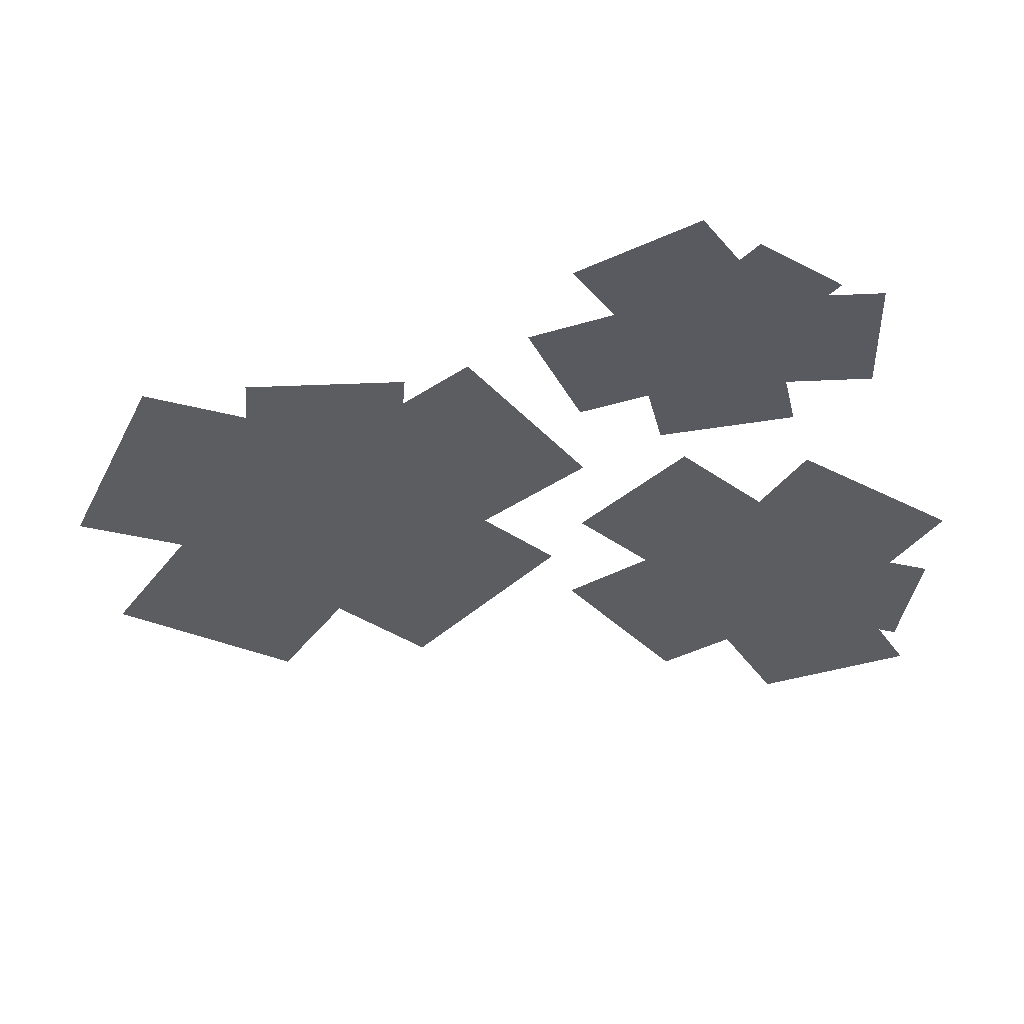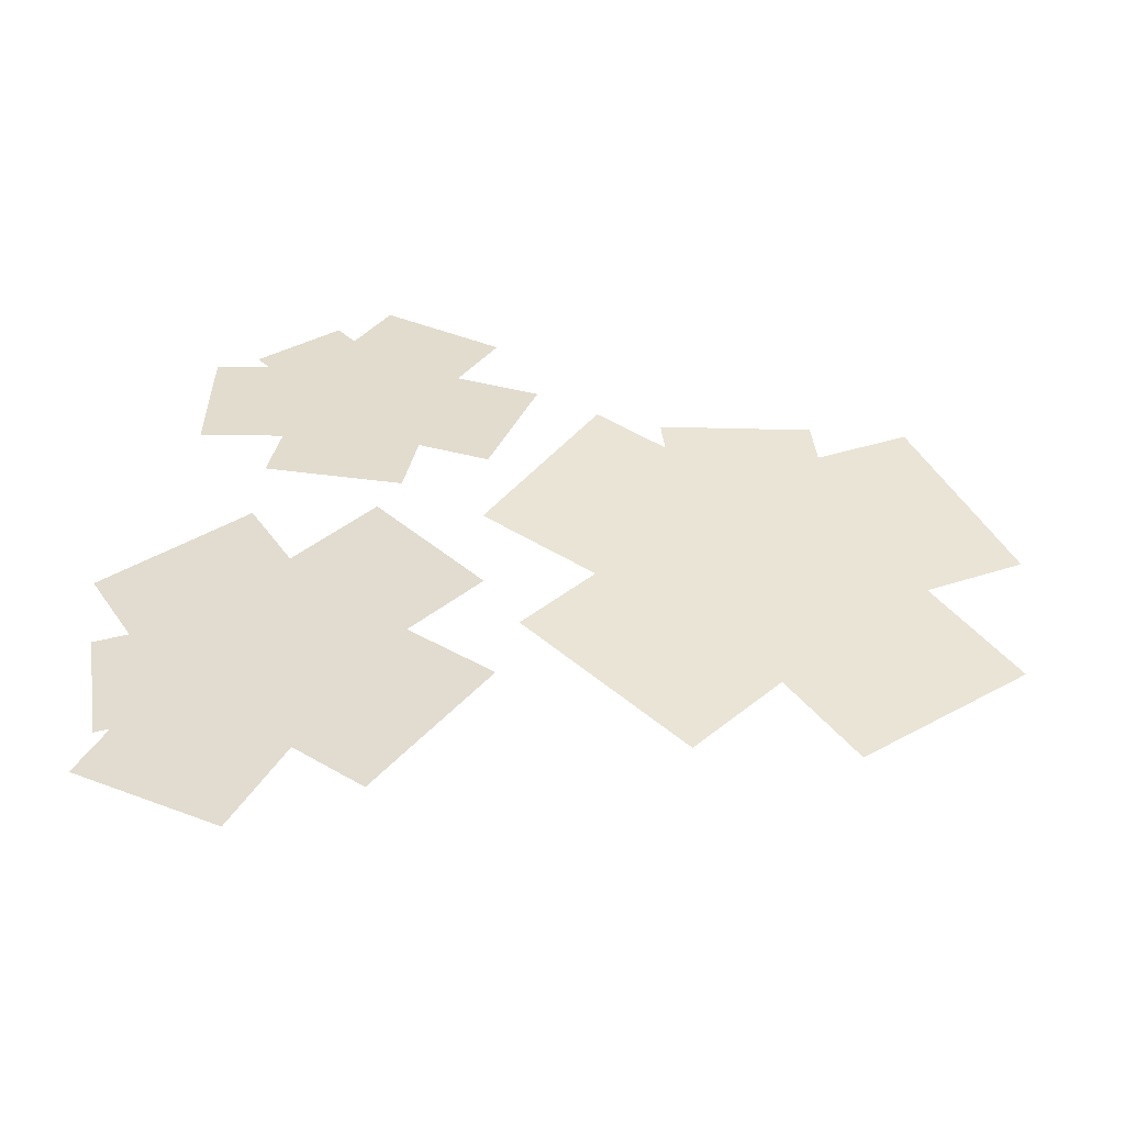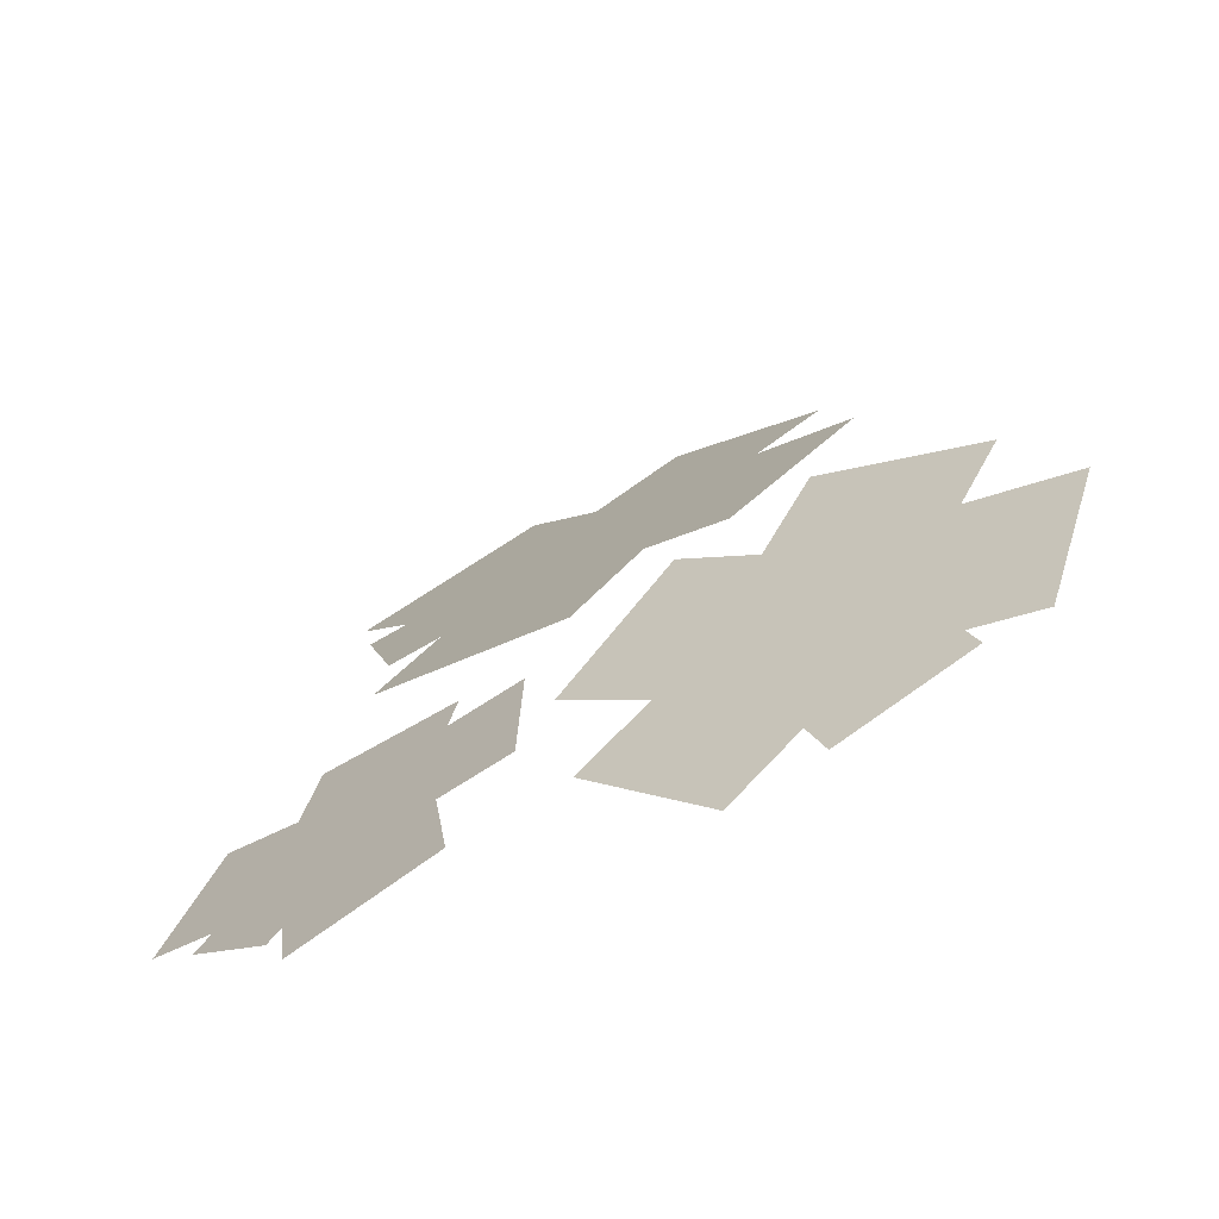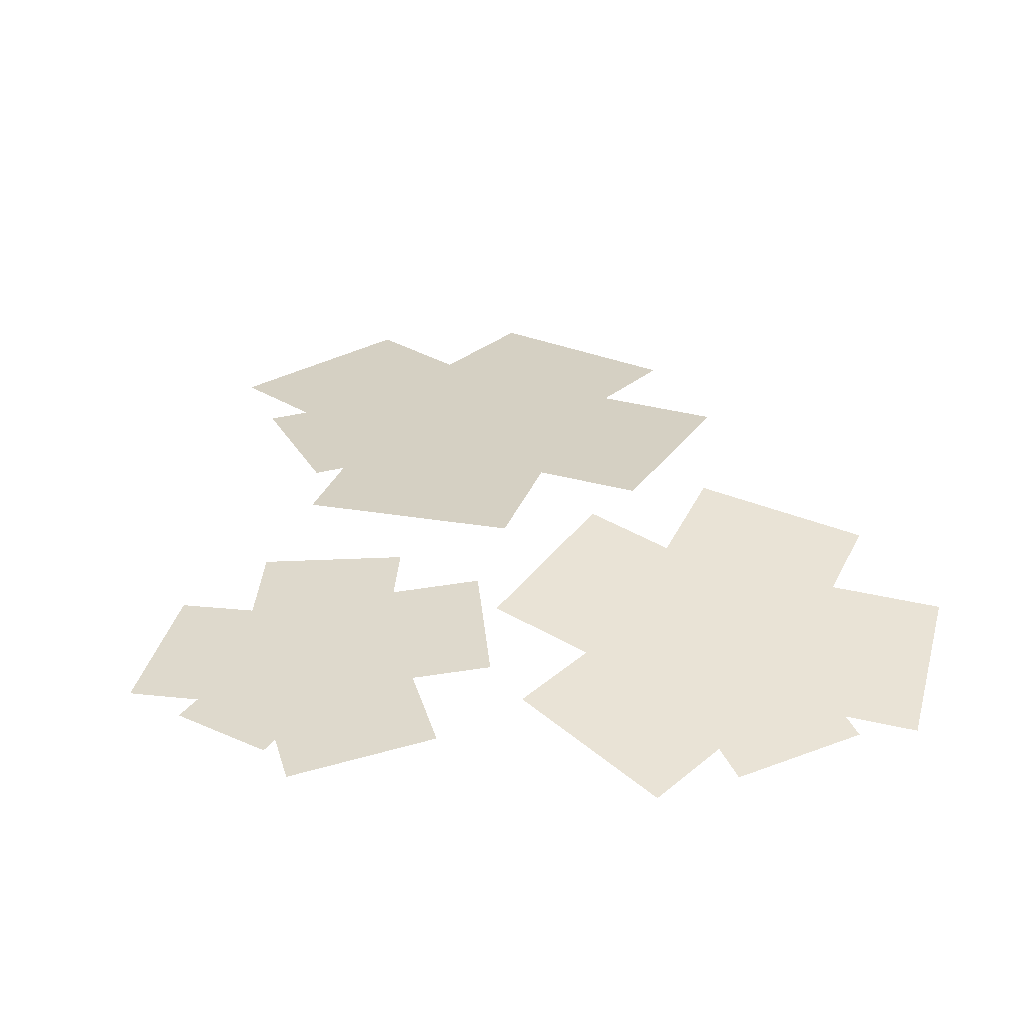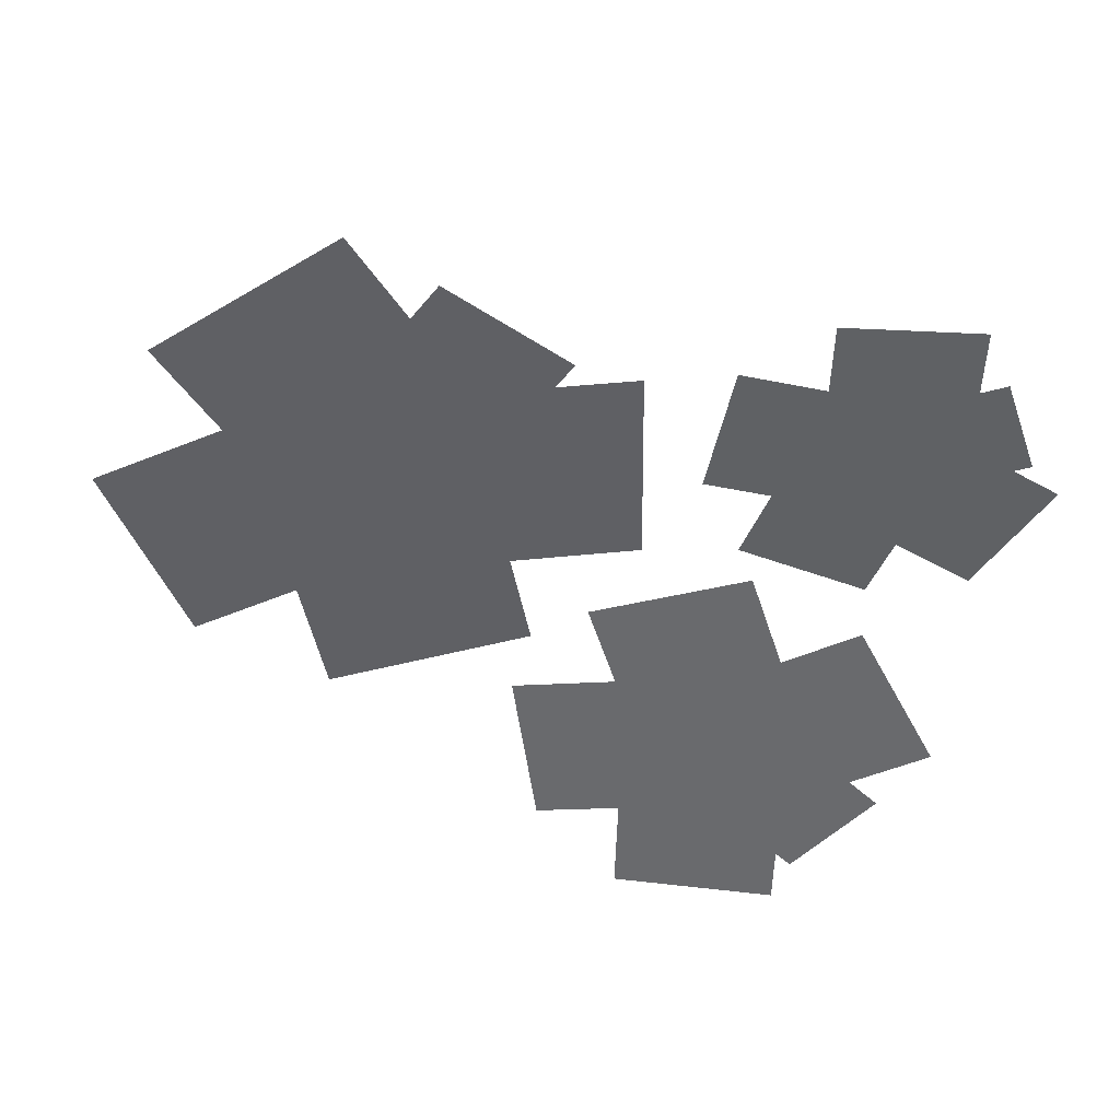
<metadata>
{"format":"obj","ext":"obj","renderer":"f3d","projection":"perspective","resolution":1024,"background":"white","views":[{"elev":-37.9,"azim":100.8,"up":"+Y"},{"elev":40.4,"azim":-81.5,"up":"+Y"},{"elev":-70.0,"azim":-152.1,"up":"+Z"},{"elev":33.9,"azim":172.9,"up":"+Y"},{"elev":-51.0,"azim":66.9,"up":"+Y"}]}
</metadata>
<code>
o CroppyFieldsDaisy
v -0.3699 0.004914 -0.4132
v -0.3358 0.003374 -0.4242
v -0.3257 0.007825 -0.3925
v -0.3598 0.009365 -0.3815
v -0.4029 0.01192 -0.3705
v -0.385 0.005744 -0.4145
v -0.3433 0.008029 -0.3982
v -0.3613 0.0142 -0.3543
v -0.3478 0.01885 -0.314
v -0.3884 0.01538 -0.3387
v -0.3646 0.01008 -0.3765
v -0.324 0.01355 -0.3518
v -0.2815 0.01363 -0.3584
v -0.3135 0.0186 -0.323
v -0.3469 0.01447 -0.3524
v -0.3148 0.009503 -0.3877
v -0.3136 0.004044 -0.4302
v -0.2841 0.009242 -0.3932
v -0.3195 0.01311 -0.3656
v -0.3489 0.007914 -0.4026
v -0.3699 0.007792 -0.3898
v -0.3245 0.005743 -0.4044
v -0.3111 0.01166 -0.3623
v -0.3565 0.01371 -0.3477
v -0.2162 0.01151 -0.4083
v -0.1947 0.009251 -0.3888
v -0.2129 0.01117 -0.3688
v -0.2344 0.01343 -0.3883
v -0.2596 0.01558 -0.4139
v -0.2215 0.01156 -0.4193
v -0.2161 0.011 -0.3834
v -0.2543 0.01502 -0.3781
v -0.277 0.01891 -0.3522
v -0.2759 0.0188 -0.3908
v -0.2398 0.015 -0.3895
v -0.2408 0.01511 -0.3509
v -0.2194 0.01034 -0.3237
v -0.2572 0.01432 -0.3318
v -0.25 0.01355 -0.3672
v -0.2122 0.00958 -0.3592
v -0.1817 0.007384 -0.3756
v -0.1959 0.008875 -0.3398
v -0.2295 0.01241 -0.3533
v -0.2154 0.01092 -0.3892
v -0.2328 0.01134 -0.3988
v -0.2042 0.00834 -0.3728
v -0.2285 0.01089 -0.3462
v -0.257 0.01389 -0.3721
v -0.2358 0.01486 -0.2857
v -0.2237 0.009328 -0.2437
v -0.2634 0.007892 -0.2328
v -0.2755 0.01342 -0.2748
v -0.2874 0.01889 -0.3278
v -0.2338 0.01577 -0.3041
v -0.2557 0.009199 -0.2542
v -0.3093 0.01232 -0.2779
v -0.3596 0.01137 -0.2631
v -0.3273 0.01774 -0.3114
v -0.2815 0.01371 -0.2808
v -0.3139 0.007353 -0.2325
v -0.3077 -0.0004794 -0.1807
v -0.3501 0.004849 -0.2212
v -0.3123 0.01002 -0.2605
v -0.2699 0.004695 -0.22
v -0.2175 0.005245 -0.2165
v -0.2646 0.0007351 -0.1822
v -0.2971 0.006553 -0.2264
v -0.2501 0.01106 -0.2607
v -0.2647 0.0131 -0.2869
v -0.2486 0.005749 -0.2311
v -0.3013 0.00384 -0.2166
v -0.3174 0.0112 -0.2724
g CroppyFieldsDaisy
f 1 4 3 2
f 5 8 7 6
f 9 12 11 10
f 13 16 15 14
f 17 20 19 18
f 21 24 23 22
f 25 28 27 26
f 29 32 31 30
f 33 36 35 34
f 37 40 39 38
f 41 44 43 42
f 45 48 47 46
f 49 52 51 50
f 53 56 55 54
f 57 60 59 58
f 61 64 63 62
f 65 68 67 66
f 69 72 71 70

</code>
